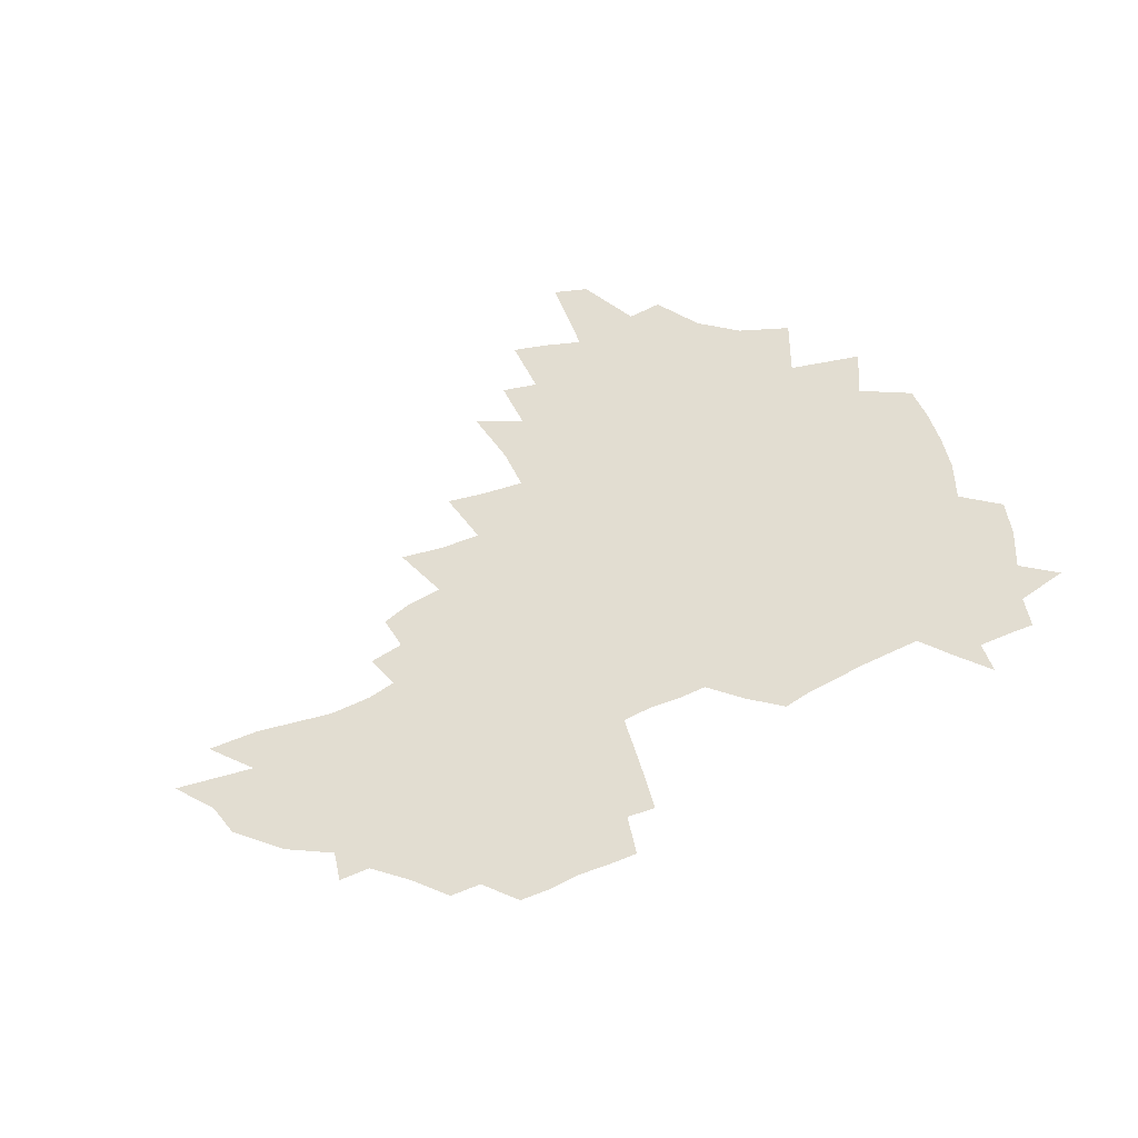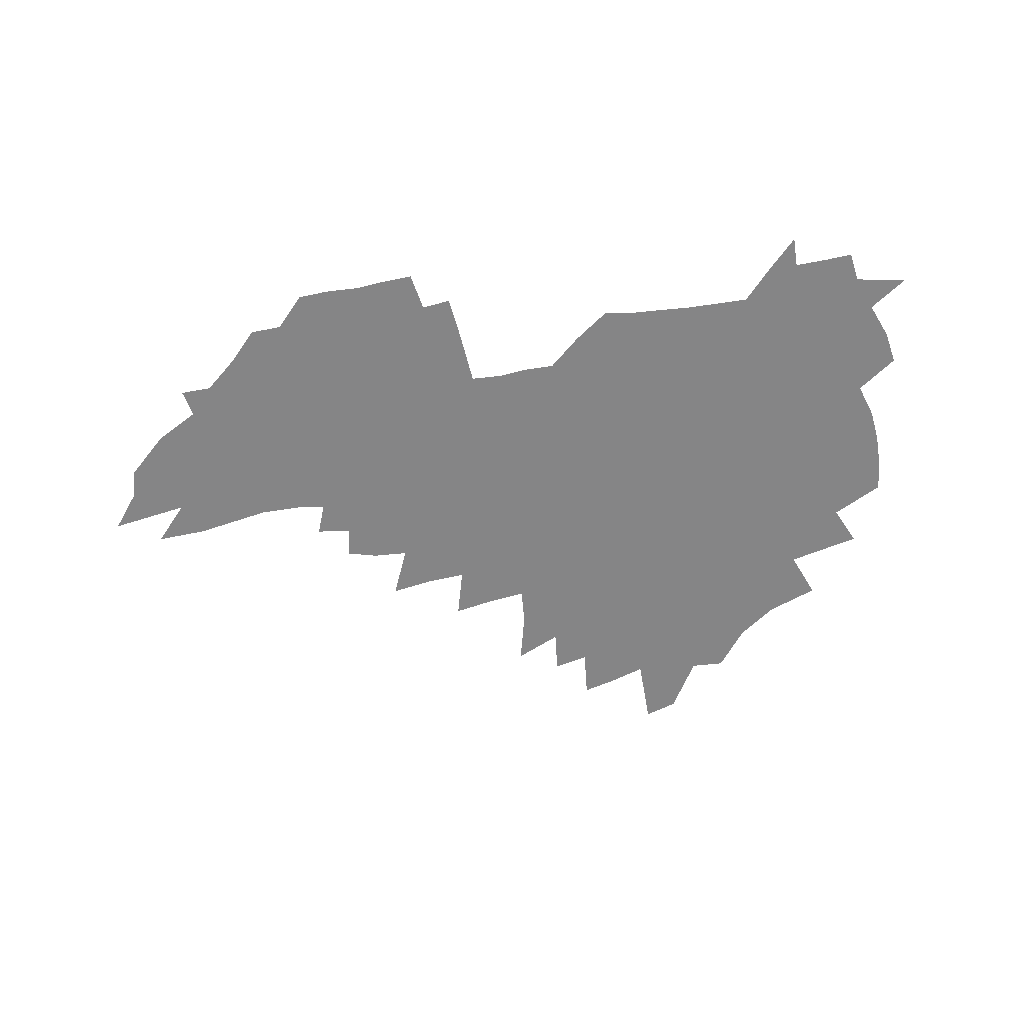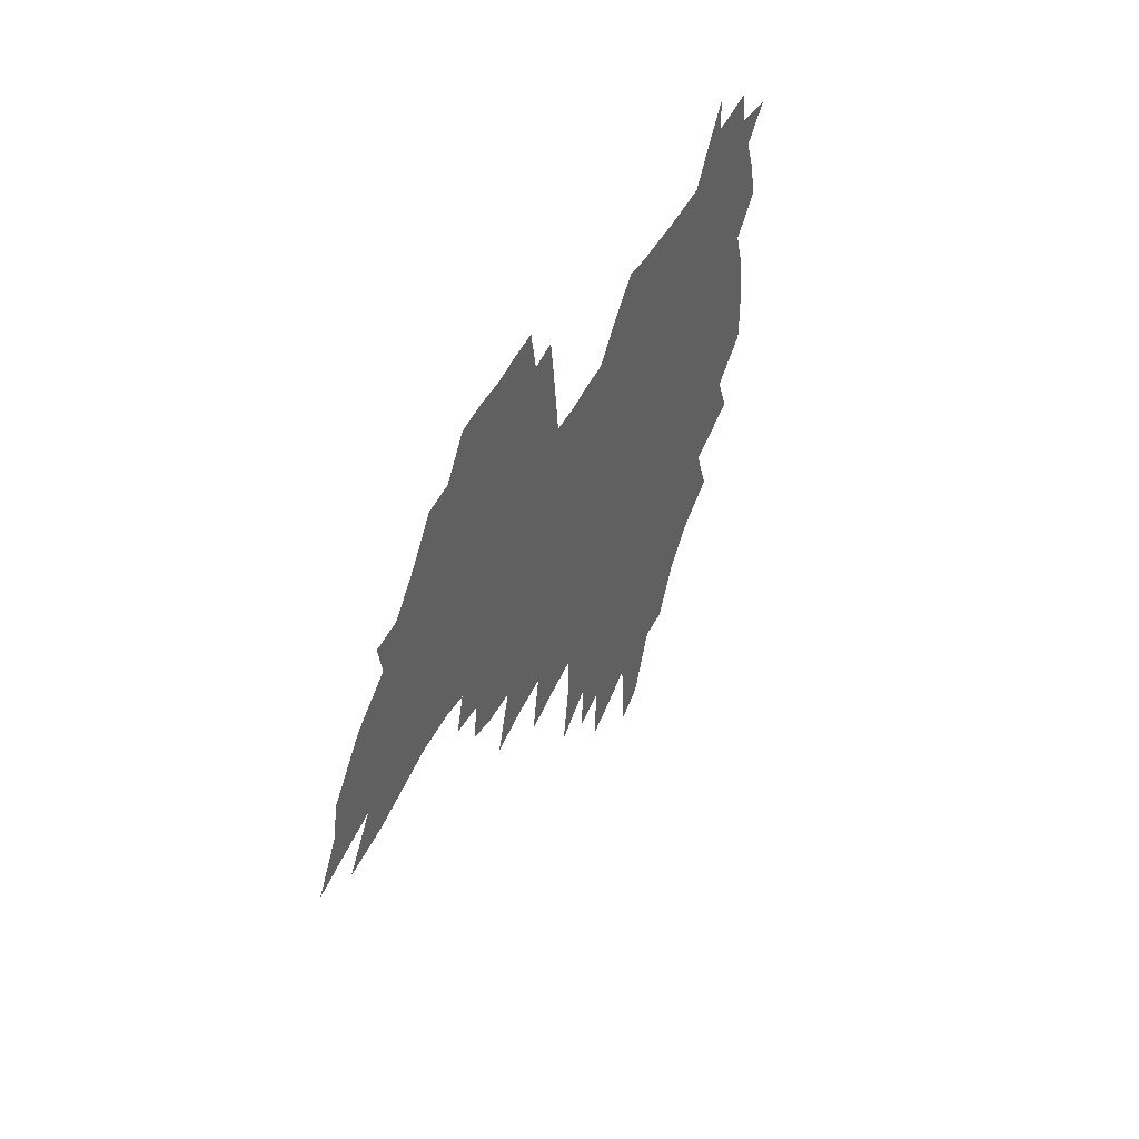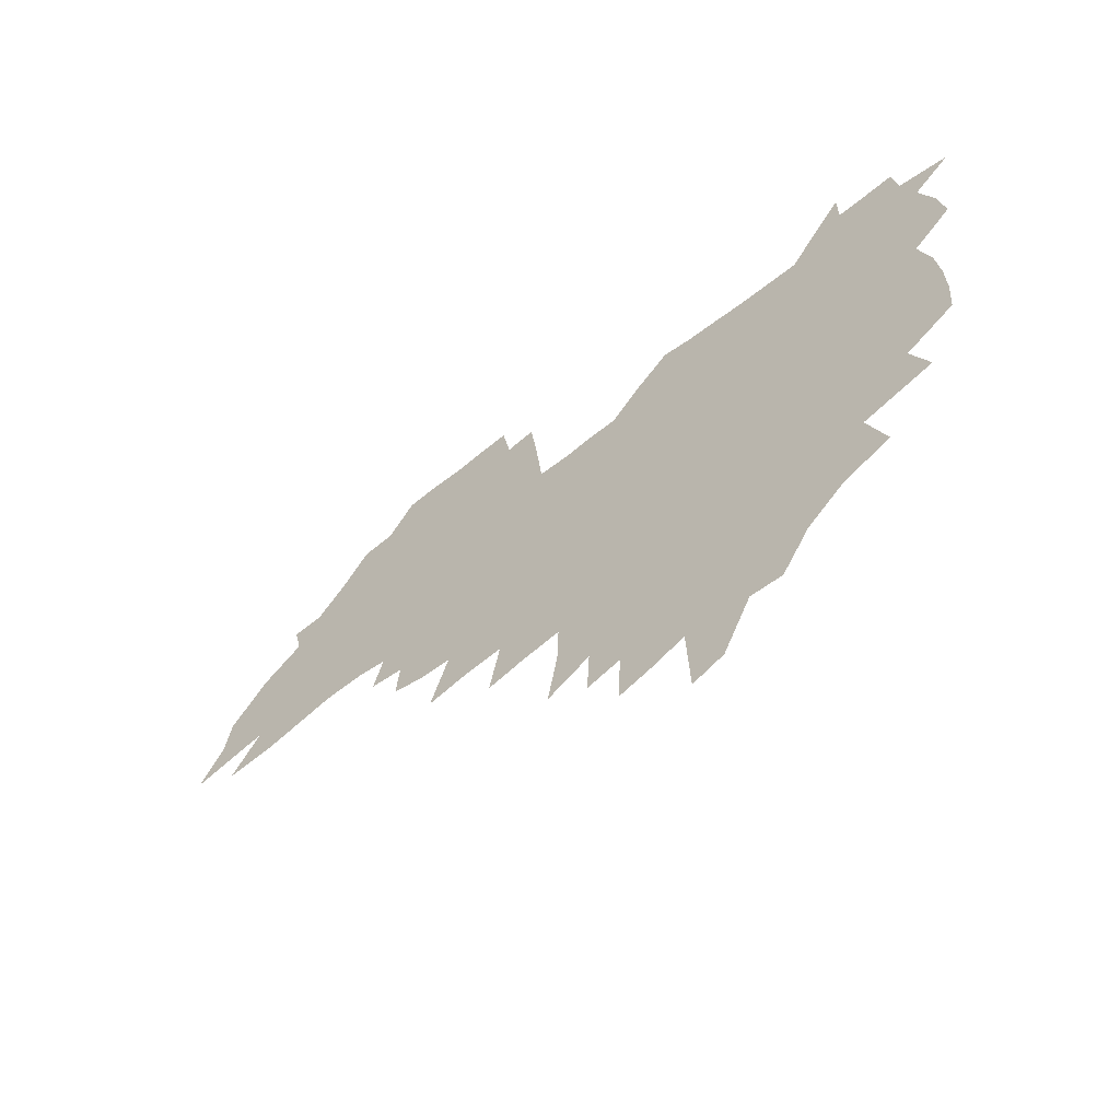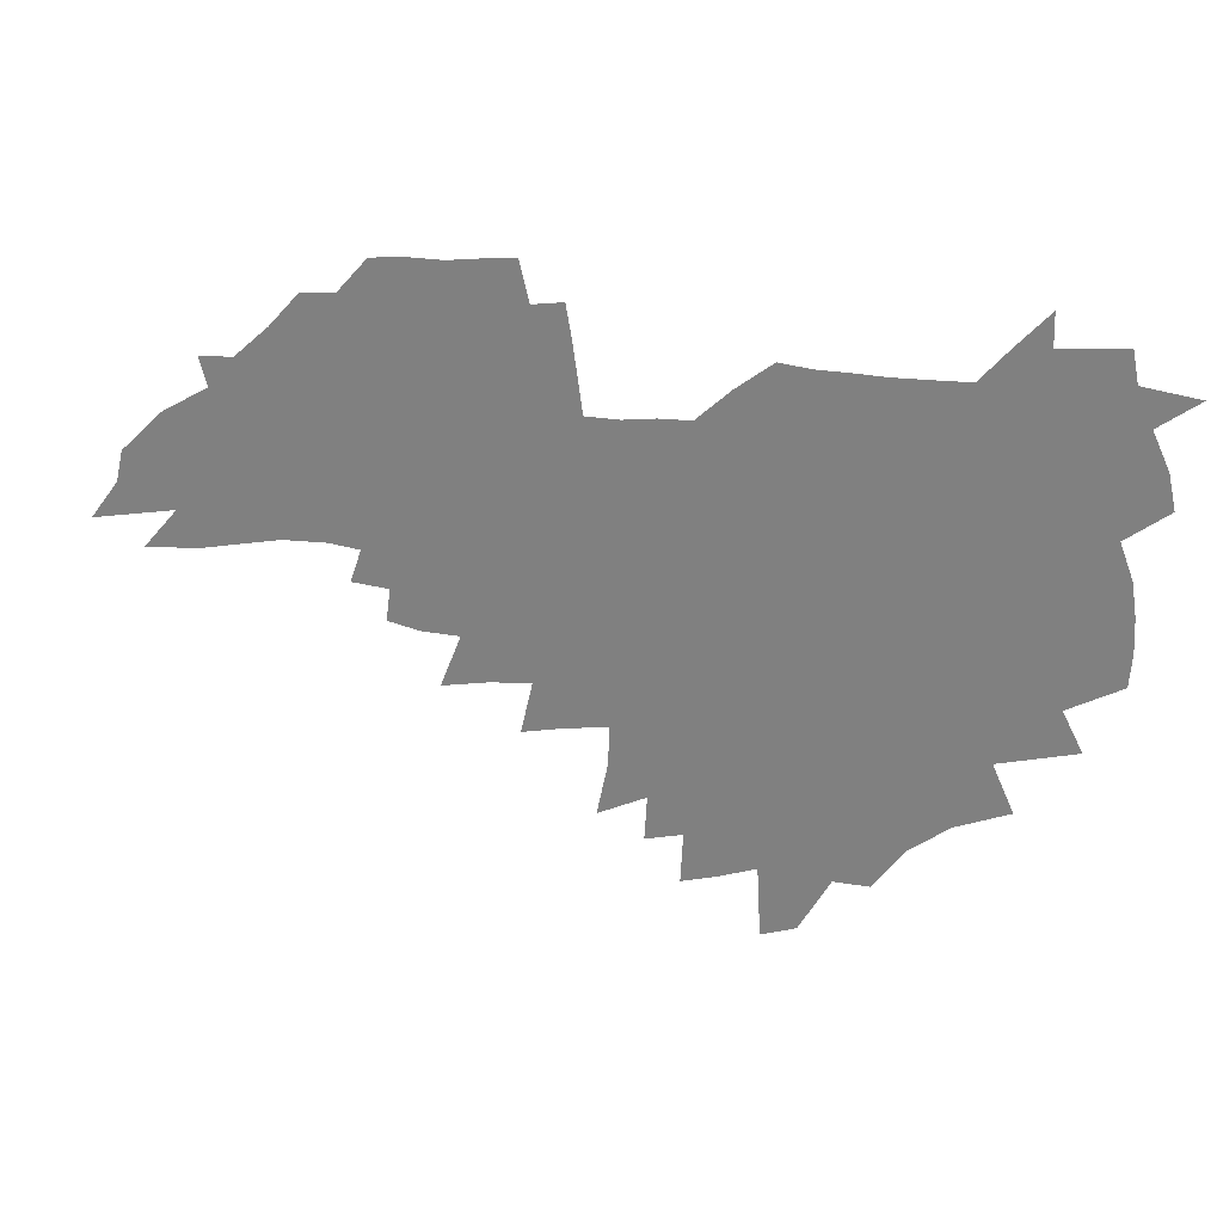
<metadata>
{"format":"obj","ext":"obj","renderer":"f3d","projection":"perspective","resolution":1024,"background":"white","views":[{"elev":68.4,"azim":153.6,"up":"+Z"},{"elev":-61.9,"azim":-173.1,"up":"+Z"},{"elev":40.5,"azim":113.9,"up":"+Y"},{"elev":-56.4,"azim":-140.7,"up":"+Y"},{"elev":27.3,"azim":-166.7,"up":"+Y"}]}
</metadata>
<code>
v 204.9 266.8 0
v 211.5 222.5 0
v 214.8 237.7 0
v 222.3 254 0
v 229.1 270.2 0
v 231.8 284.1 0
v 221.6 148.2 0
v 220.6 162.7 0
v 221.4 177.6 0
v 223.7 192.7 0
v 229.6 208.6 0
v 233.2 223.8 0
v 235 238.6 0
v 238.8 253.8 0
v 243 268.9 0
v 245.5 282.8 0
v 235.8 117.6 0
v 244.9 135.3 0
v 248 150.5 0
v 248 164.7 0
v 245.6 179 0
v 245.8 193.7 0
v 247 208.5 0
v 251.4 223.9 0
v 251.8 238.4 0
v 253.6 252.9 0
v 256.1 267.3 0
v 259.8 281.8 0
v 260.2 295.9 0
v 260.1 87.09 0
v 269.6 108.3 0
v 270 123.3 0
v 275.9 139.7 0
v 278.5 153.6 0
v 273.7 166.7 0
v 268.6 180.3 0
v 264.2 194.4 0
v 266.5 209 0
v 268.4 223.7 0
v 268.9 238.1 0
v 270.4 252.6 0
v 272.4 266.9 0
v 273.8 281 0
v 283.6 77.22 0
v 289.7 96.96 0
v 290.2 111.7 0
v 291.4 126.5 0
v 293.8 141.4 0
v 293 154.6 0
v 294.4 168.1 0
v 289.6 181.4 0
v 285.9 195.2 0
v 285 209.3 0
v 283.4 223.5 0
v 284.6 237.7 0
v 285.1 251.9 0
v 286.5 266.1 0
v 300.9 63.72 0
v 304.8 83.53 0
v 304.7 97.74 0
v 306.2 113.3 0
v 307.5 128 0
v 309.3 142.7 0
v 308.3 155.5 0
v 309.9 169.1 0
v 309.3 181.9 0
v 305.3 195.6 0
v 304.4 209.2 0
v 302.9 223.2 0
v 301.4 237.4 0
v 301.7 251.5 0
v 301.8 265.6 0
v 314.4 44.69 0
v 318.1 67.71 0
v 319.4 84.19 0
v 320.1 99.31 0
v 320.9 114.2 0
v 322 128.8 0
v 324 144.1 0
v 324.8 157.3 0
v 323.7 169.7 0
v 323.3 182.7 0
v 322.8 195.8 0
v 321.1 209.2 0
v 321.1 222.6 0
v 318.9 236.8 0
v 317.7 251 0
v 317.1 265.2 0
v 330.1 44.83 0
v 333.1 69.02 0
v 334 85.42 0
v 334.4 100.1 0
v 336.1 116.4 0
v 336.3 130 0
v 336.7 143.4 0
v 337 157 0
v 337.9 170.7 0
v 337.4 183.2 0
v 336.7 196 0
v 335.3 209.4 0
v 334.7 223 0
v 334.1 236.6 0
v 333.4 250.4 0
v 331.4 265.6 0
v 343.6 20.04 0
v 345.9 48.36 0
v 347.1 68.01 0
v 347.9 85.57 0
v 348.3 100 0
v 349.1 116.1 0
v 349.3 129 0
v 349.8 143.5 0
v 350.1 157.7 0
v 350.2 171 0
v 350.1 183.4 0
v 349.5 196.5 0
v 348.9 209.7 0
v 347.9 223.3 0
v 348.1 236.8 0
v 347.1 250.6 0
v 345.7 265.7 0
v 359 14.49 0
v 360.7 46.36 0
v 361.5 63.6 0
v 361.6 83.43 0
v 362 99.63 0
v 362.3 114.8 0
v 362.7 129 0
v 363 143 0
v 363.1 156.7 0
v 363.2 170.2 0
v 362.9 183.5 0
v 362.6 196.7 0
v 362.3 210.1 0
v 362 223.5 0
v 361.4 237.5 0
v 360.4 251.7 0
v 359.6 267.3 0
v 361 286 0
v 376.7 40.4 0
v 376.2 61.78 0
v 375.5 82.95 0
v 376 97.64 0
v 376.2 112.7 0
v 376.1 127.9 0
v 376.7 141.4 0
v 376.7 155.6 0
v 376.2 170.3 0
v 376.1 183.5 0
v 375.9 196.8 0
v 375.7 210.3 0
v 375.4 224 0
v 375.7 239.6 0
v 375.5 254.9 0
v 392.8 35.53 0
v 391.7 58.25 0
v 390.5 78.91 0
v 390.4 95.37 0
v 390.3 111.1 0
v 390.4 125.8 0
v 391.2 139.6 0
v 391 154 0
v 389.3 170.1 0
v 389.2 183.5 0
v 389.3 196.8 0
v 389.2 210.4 0
v 389.3 224.3 0
v 390.2 241.1 0
v 408 53.89 0
v 406.9 73.83 0
v 405.2 93.02 0
v 406.1 107.9 0
v 405.9 123.1 0
v 406.3 137.8 0
v 405.4 153.1 0
v 404.5 168.1 0
v 403.5 182.7 0
v 402.9 196.8 0
v 402.8 210.4 0
v 403 224 0
v 404.2 240.6 0
v 428 63.32 0
v 423.2 87.22 0
v 422.6 104.6 0
v 423.8 119.3 0
v 421.3 137.1 0
v 420.6 151.9 0
v 418.8 167.8 0
v 417.8 182.3 0
v 416.7 196.8 0
v 416.5 210.4 0
v 416.9 224.2 0
v 418.2 238.6 0
v 441.2 101.6 0
v 438.6 120.6 0
v 437.6 135.7 0
v 435.5 151.7 0
v 433.1 167.9 0
v 432.3 181.9 0
v 430.3 196.9 0
v 431.1 210.4 0
v 430.9 224 0
v 432.7 238.7 0
v 434.6 253.3 0
v 437 270.2 0
v 439.3 283.8 0
v 459.5 97.5 0
v 454.3 120.7 0
v 452.4 136.7 0
v 450 152.6 0
v 447.8 168 0
v 446.4 182.3 0
v 444.8 196.6 0
v 445.4 210.1 0
v 444.7 223.8 0
v 446.4 237.8 0
v 448.2 252.1 0
v 450.8 267.5 0
v 452.9 281.8 0
v 457 299.4 0
v 472.5 118.8 0
v 467.6 137.8 0
v 464.8 153.5 0
v 461.6 169.3 0
v 460.4 183.1 0
v 460.2 196.7 0
v 458.9 210.5 0
v 457.5 223.5 0
v 461.6 238.2 0
v 463.7 252.6 0
v 464.6 266.2 0
v 467 280.8 0
v 471.4 298.2 0
v 492.8 114.7 0
v 483.8 138.4 0
v 480 154.4 0
v 478.1 168.8 0
v 475.5 183.4 0
v 475.2 197 0
v 475 210.6 0
v 475 224.3 0
v 477.1 238.4 0
v 477.7 252 0
v 480 266.4 0
v 482.4 281 0
v 485.5 296.4 0
v 500.4 138.7 0
v 495.7 155.3 0
v 492.4 170.1 0
v 490.5 183.9 0
v 489.9 197.3 0
v 490.4 210.8 0
v 490.5 224.3 0
v 491.7 238.1 0
v 493.1 251.9 0
v 496.4 266.7 0
v 497.3 280.4 0
v 501.1 296.4 0
v 514.6 141.8 0
v 512.7 156.2 0
v 508.1 171 0
v 506.4 184.3 0
v 503.1 198.1 0
v 503.6 210.7 0
v 506.3 224.5 0
v 506.3 237.8 0
v 507.8 251.5 0
v 511.5 266.3 0
v 510.9 279.5 0
v 515.6 295 0
v 529 157.6 0
v 524.1 172.3 0
v 522.1 185.1 0
v 521.7 198.1 0
v 519.7 211.2 0
v 520.8 224.3 0
v 520 237.6 0
v 521.8 250.9 0
v 524.8 265.3 0
v 528.7 280.1 0
v 537.8 173.9 0
v 536.8 185.9 0
v 536.1 198.5 0
v 534.8 211.4 0
v 534.5 224.3 0
v 538.6 237.8 0
v 537.9 251 0
v 540.3 264.6 0
v 543.7 278.7 0
v 557.3 173.1 0
v 553.8 186.1 0
v 551.6 198.8 0
v 550.8 211.4 0
v 552 224.3 0
v 554.4 237.4 0
v 554.8 250.6 0
v 556.9 263.9 0
v 592.5 165.5 0
v 572.7 185.8 0
v 569.6 198.7 0
v 568.4 211.2 0
v 569.5 223.9 0
v 568.4 236.9 0
v 572 250.1 0
v 616.7 163.3 0
v 601.4 181.5 0
v 592.1 197 0
v 586.6 210.8 0
v 585 223.7 0
v 583.6 236.3 0
v 586.9 249.1 0
v 638.5 174.2 0
v 625.9 191.5 0
v 622.7 205.4 0
v 603.7 224.3 0
f 4 5 1
f 11 12 2
f 2 12 3
f 12 13 3
f 3 13 4
f 13 14 4
f 4 14 5
f 14 15 5
f 5 15 6
f 15 16 6
f 18 19 7
f 7 19 8
f 19 20 8
f 8 20 9
f 20 21 9
f 9 21 10
f 21 22 10
f 10 22 11
f 22 23 11
f 11 23 12
f 23 24 12
f 12 24 13
f 24 25 13
f 13 25 14
f 25 26 14
f 14 26 15
f 26 27 15
f 15 27 16
f 27 28 16
f 31 32 17
f 17 32 18
f 32 33 18
f 18 33 19
f 33 34 19
f 19 34 20
f 34 35 20
f 20 35 21
f 35 36 21
f 21 36 22
f 36 37 22
f 22 37 23
f 37 38 23
f 23 38 24
f 38 39 24
f 24 39 25
f 39 40 25
f 25 40 26
f 40 41 26
f 26 41 27
f 41 42 27
f 27 42 28
f 42 43 28
f 28 43 29
f 44 45 30
f 30 45 31
f 45 46 31
f 31 46 32
f 46 47 32
f 32 47 33
f 47 48 33
f 33 48 34
f 48 49 34
f 34 49 35
f 49 50 35
f 35 50 36
f 50 51 36
f 36 51 37
f 51 52 37
f 37 52 38
f 52 53 38
f 38 53 39
f 53 54 39
f 39 54 40
f 54 55 40
f 40 55 41
f 55 56 41
f 41 56 42
f 56 57 42
f 42 57 43
f 58 59 44
f 44 59 45
f 59 60 45
f 45 60 46
f 60 61 46
f 46 61 47
f 61 62 47
f 47 62 48
f 62 63 48
f 48 63 49
f 63 64 49
f 49 64 50
f 64 65 50
f 50 65 51
f 65 66 51
f 51 66 52
f 66 67 52
f 52 67 53
f 67 68 53
f 53 68 54
f 68 69 54
f 54 69 55
f 69 70 55
f 55 70 56
f 70 71 56
f 56 71 57
f 71 72 57
f 73 74 58
f 58 74 59
f 74 75 59
f 59 75 60
f 75 76 60
f 60 76 61
f 76 77 61
f 61 77 62
f 77 78 62
f 62 78 63
f 78 79 63
f 63 79 64
f 79 80 64
f 64 80 65
f 80 81 65
f 65 81 66
f 81 82 66
f 66 82 67
f 82 83 67
f 67 83 68
f 83 84 68
f 68 84 69
f 84 85 69
f 69 85 70
f 85 86 70
f 70 86 71
f 86 87 71
f 71 87 72
f 87 88 72
f 73 89 74
f 89 90 74
f 74 90 75
f 90 91 75
f 75 91 76
f 91 92 76
f 76 92 77
f 92 93 77
f 77 93 78
f 93 94 78
f 78 94 79
f 94 95 79
f 79 95 80
f 95 96 80
f 80 96 81
f 96 97 81
f 81 97 82
f 97 98 82
f 82 98 83
f 98 99 83
f 83 99 84
f 99 100 84
f 84 100 85
f 100 101 85
f 85 101 86
f 101 102 86
f 86 102 87
f 102 103 87
f 87 103 88
f 103 104 88
f 105 106 89
f 89 106 90
f 106 107 90
f 90 107 91
f 107 108 91
f 91 108 92
f 108 109 92
f 92 109 93
f 109 110 93
f 93 110 94
f 110 111 94
f 94 111 95
f 111 112 95
f 95 112 96
f 112 113 96
f 96 113 97
f 113 114 97
f 97 114 98
f 114 115 98
f 98 115 99
f 115 116 99
f 99 116 100
f 116 117 100
f 100 117 101
f 117 118 101
f 101 118 102
f 118 119 102
f 102 119 103
f 119 120 103
f 103 120 104
f 120 121 104
f 105 122 106
f 122 123 106
f 106 123 107
f 123 124 107
f 107 124 108
f 124 125 108
f 108 125 109
f 125 126 109
f 109 126 110
f 126 127 110
f 110 127 111
f 127 128 111
f 111 128 112
f 128 129 112
f 112 129 113
f 129 130 113
f 113 130 114
f 130 131 114
f 114 131 115
f 131 132 115
f 115 132 116
f 132 133 116
f 116 133 117
f 133 134 117
f 117 134 118
f 134 135 118
f 118 135 119
f 135 136 119
f 119 136 120
f 136 137 120
f 120 137 121
f 137 138 121
f 123 140 124
f 140 141 124
f 124 141 125
f 141 142 125
f 125 142 126
f 142 143 126
f 126 143 127
f 143 144 127
f 127 144 128
f 144 145 128
f 128 145 129
f 145 146 129
f 129 146 130
f 146 147 130
f 130 147 131
f 147 148 131
f 131 148 132
f 148 149 132
f 132 149 133
f 149 150 133
f 133 150 134
f 150 151 134
f 134 151 135
f 151 152 135
f 135 152 136
f 152 153 136
f 136 153 137
f 153 154 137
f 137 154 138
f 140 155 141
f 155 156 141
f 141 156 142
f 156 157 142
f 142 157 143
f 157 158 143
f 143 158 144
f 158 159 144
f 144 159 145
f 159 160 145
f 145 160 146
f 160 161 146
f 146 161 147
f 161 162 147
f 147 162 148
f 162 163 148
f 148 163 149
f 163 164 149
f 149 164 150
f 164 165 150
f 150 165 151
f 165 166 151
f 151 166 152
f 166 167 152
f 152 167 153
f 167 168 153
f 153 168 154
f 156 169 157
f 169 170 157
f 157 170 158
f 170 171 158
f 158 171 159
f 171 172 159
f 159 172 160
f 172 173 160
f 160 173 161
f 173 174 161
f 161 174 162
f 174 175 162
f 162 175 163
f 175 176 163
f 163 176 164
f 176 177 164
f 164 177 165
f 177 178 165
f 165 178 166
f 178 179 166
f 166 179 167
f 179 180 167
f 167 180 168
f 180 181 168
f 170 182 171
f 182 183 171
f 171 183 172
f 183 184 172
f 172 184 173
f 184 185 173
f 173 185 174
f 185 186 174
f 174 186 175
f 186 187 175
f 175 187 176
f 187 188 176
f 176 188 177
f 188 189 177
f 177 189 178
f 189 190 178
f 178 190 179
f 190 191 179
f 179 191 180
f 191 192 180
f 180 192 181
f 192 193 181
f 184 194 185
f 194 195 185
f 185 195 186
f 195 196 186
f 186 196 187
f 196 197 187
f 187 197 188
f 197 198 188
f 188 198 189
f 198 199 189
f 189 199 190
f 199 200 190
f 190 200 191
f 200 201 191
f 191 201 192
f 201 202 192
f 192 202 193
f 202 203 193
f 194 207 195
f 207 208 195
f 195 208 196
f 208 209 196
f 196 209 197
f 209 210 197
f 197 210 198
f 210 211 198
f 198 211 199
f 211 212 199
f 199 212 200
f 212 213 200
f 200 213 201
f 213 214 201
f 201 214 202
f 214 215 202
f 202 215 203
f 215 216 203
f 203 216 204
f 216 217 204
f 204 217 205
f 217 218 205
f 205 218 206
f 218 219 206
f 208 221 209
f 221 222 209
f 209 222 210
f 222 223 210
f 210 223 211
f 223 224 211
f 211 224 212
f 224 225 212
f 212 225 213
f 225 226 213
f 213 226 214
f 226 227 214
f 214 227 215
f 227 228 215
f 215 228 216
f 228 229 216
f 216 229 217
f 229 230 217
f 217 230 218
f 230 231 218
f 218 231 219
f 231 232 219
f 219 232 220
f 232 233 220
f 221 234 222
f 234 235 222
f 222 235 223
f 235 236 223
f 223 236 224
f 236 237 224
f 224 237 225
f 237 238 225
f 225 238 226
f 238 239 226
f 226 239 227
f 239 240 227
f 227 240 228
f 240 241 228
f 228 241 229
f 241 242 229
f 229 242 230
f 242 243 230
f 230 243 231
f 243 244 231
f 231 244 232
f 244 245 232
f 232 245 233
f 245 246 233
f 235 247 236
f 247 248 236
f 236 248 237
f 248 249 237
f 237 249 238
f 249 250 238
f 238 250 239
f 250 251 239
f 239 251 240
f 251 252 240
f 240 252 241
f 252 253 241
f 241 253 242
f 253 254 242
f 242 254 243
f 254 255 243
f 243 255 244
f 255 256 244
f 244 256 245
f 256 257 245
f 245 257 246
f 257 258 246
f 247 259 248
f 259 260 248
f 248 260 249
f 260 261 249
f 249 261 250
f 261 262 250
f 250 262 251
f 262 263 251
f 251 263 252
f 263 264 252
f 252 264 253
f 264 265 253
f 253 265 254
f 265 266 254
f 254 266 255
f 266 267 255
f 255 267 256
f 267 268 256
f 256 268 257
f 268 269 257
f 257 269 258
f 269 270 258
f 260 271 261
f 271 272 261
f 261 272 262
f 272 273 262
f 262 273 263
f 273 274 263
f 263 274 264
f 274 275 264
f 264 275 265
f 275 276 265
f 265 276 266
f 276 277 266
f 266 277 267
f 277 278 267
f 267 278 268
f 278 279 268
f 268 279 269
f 279 280 269
f 269 280 270
f 272 281 273
f 281 282 273
f 273 282 274
f 282 283 274
f 274 283 275
f 283 284 275
f 275 284 276
f 284 285 276
f 276 285 277
f 285 286 277
f 277 286 278
f 286 287 278
f 278 287 279
f 287 288 279
f 279 288 280
f 288 289 280
f 281 290 282
f 290 291 282
f 282 291 283
f 291 292 283
f 283 292 284
f 292 293 284
f 284 293 285
f 293 294 285
f 285 294 286
f 294 295 286
f 286 295 287
f 295 296 287
f 287 296 288
f 296 297 288
f 288 297 289
f 290 298 291
f 298 299 291
f 291 299 292
f 299 300 292
f 292 300 293
f 300 301 293
f 293 301 294
f 301 302 294
f 294 302 295
f 302 303 295
f 295 303 296
f 303 304 296
f 296 304 297
f 298 305 299
f 305 306 299
f 299 306 300
f 306 307 300
f 300 307 301
f 307 308 301
f 301 308 302
f 308 309 302
f 302 309 303
f 309 310 303
f 303 310 304
f 310 311 304
f 306 312 307
f 312 313 307
f 307 313 308
f 313 314 308
f 308 314 309
f 314 315 309
f 309 315 310

</code>
